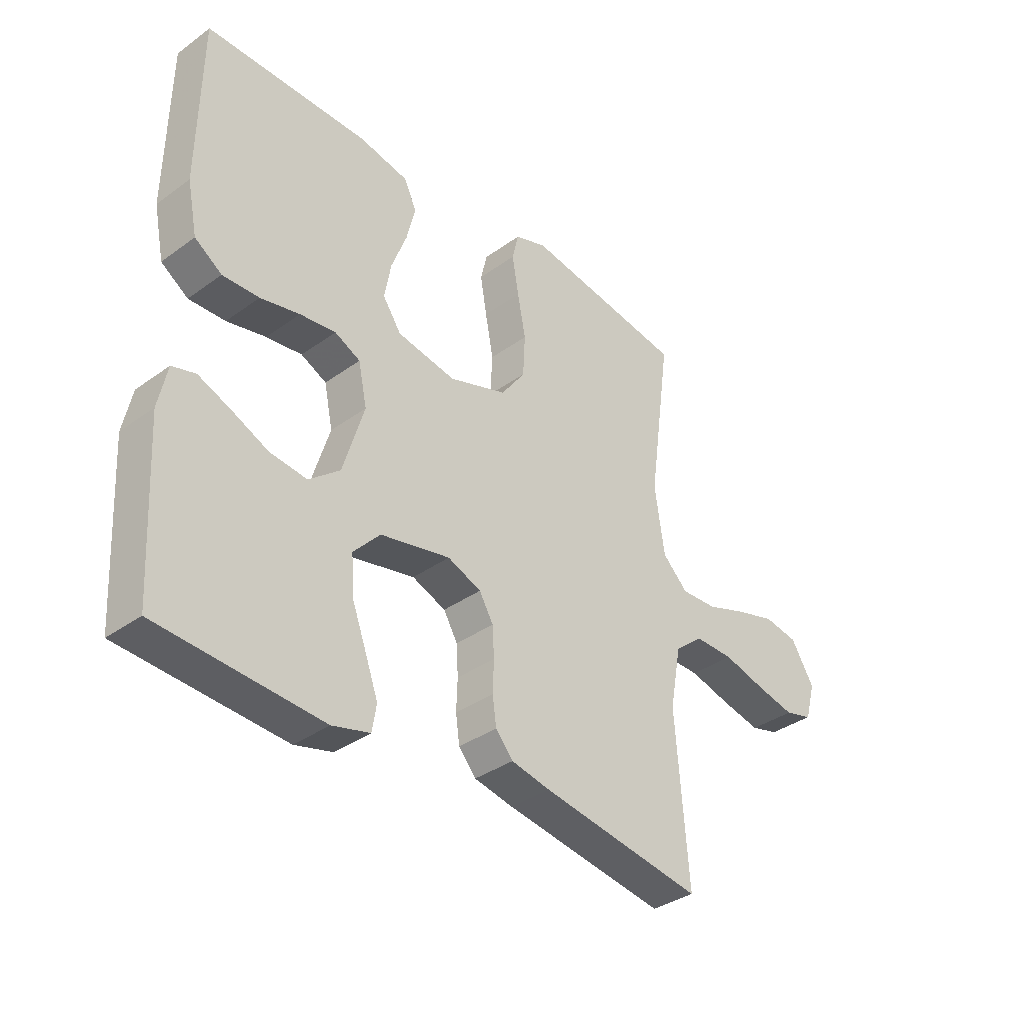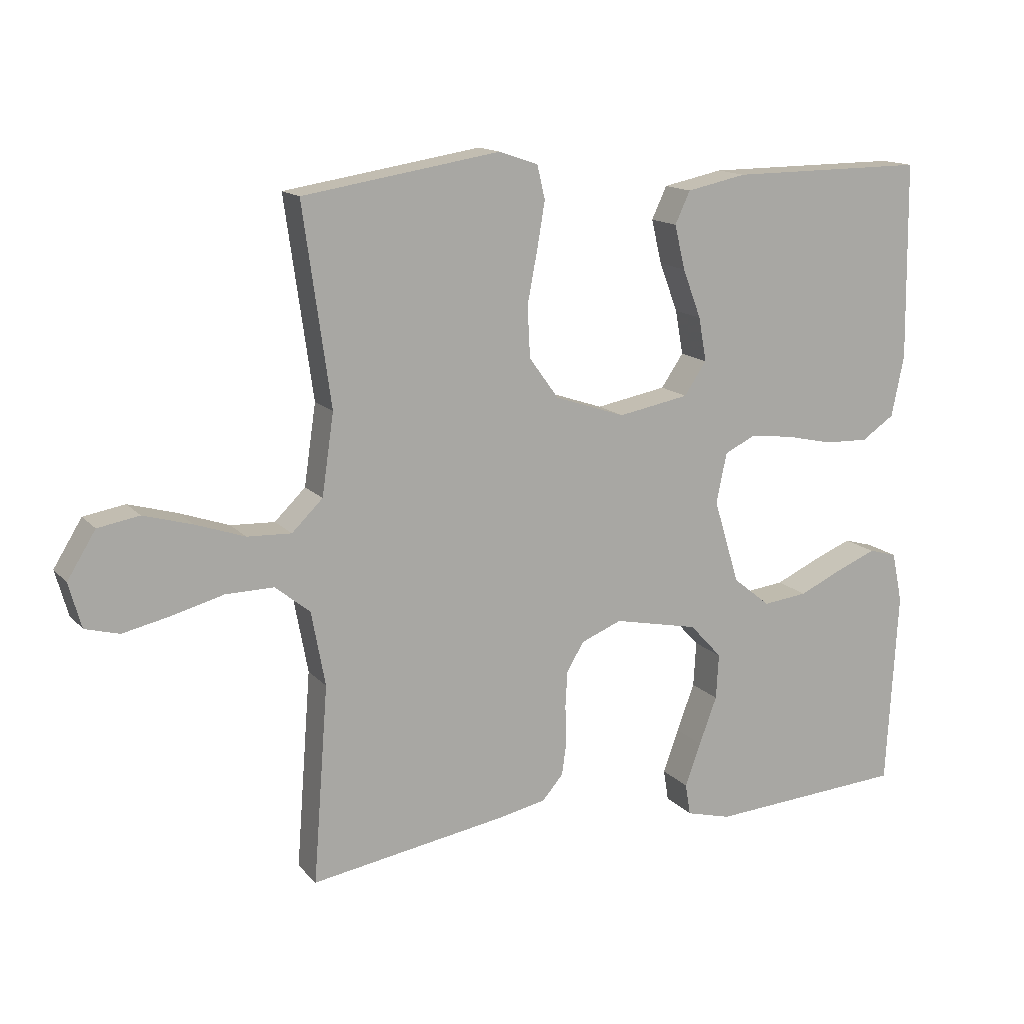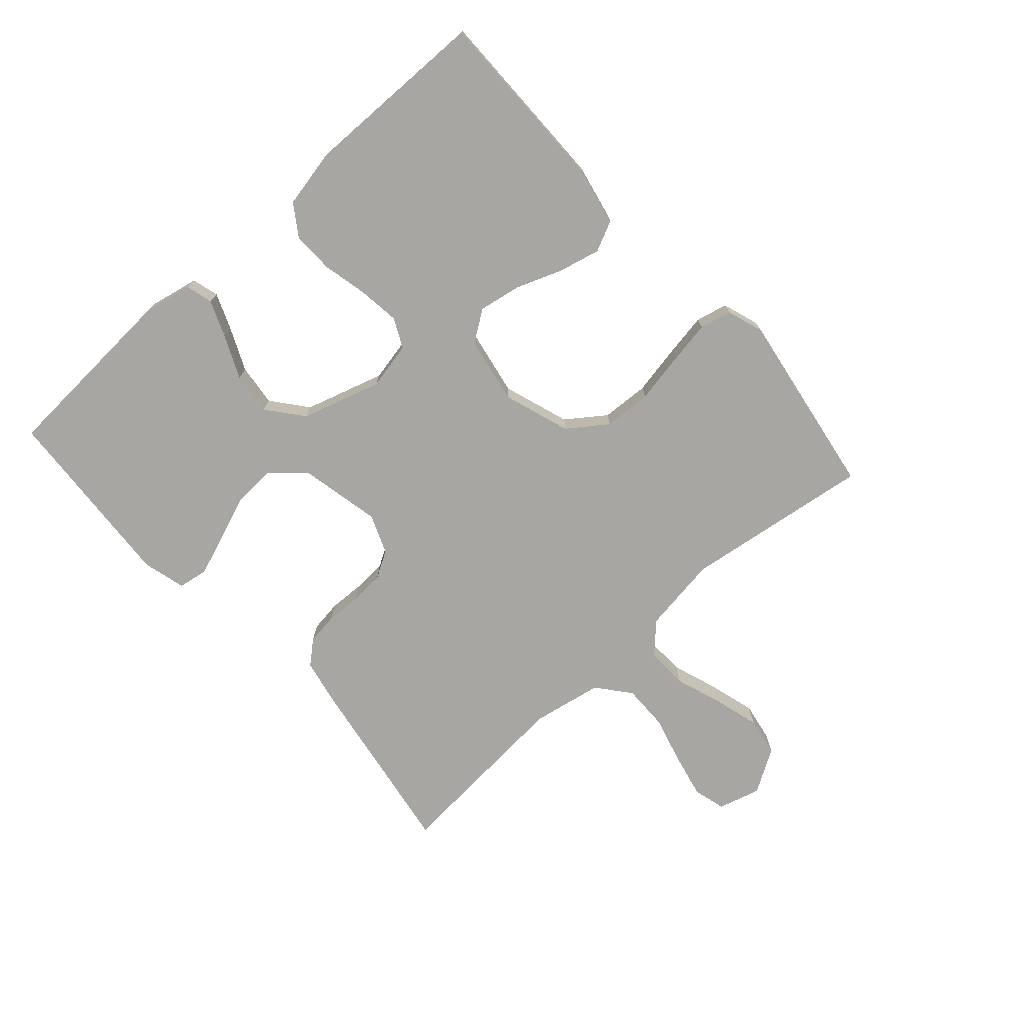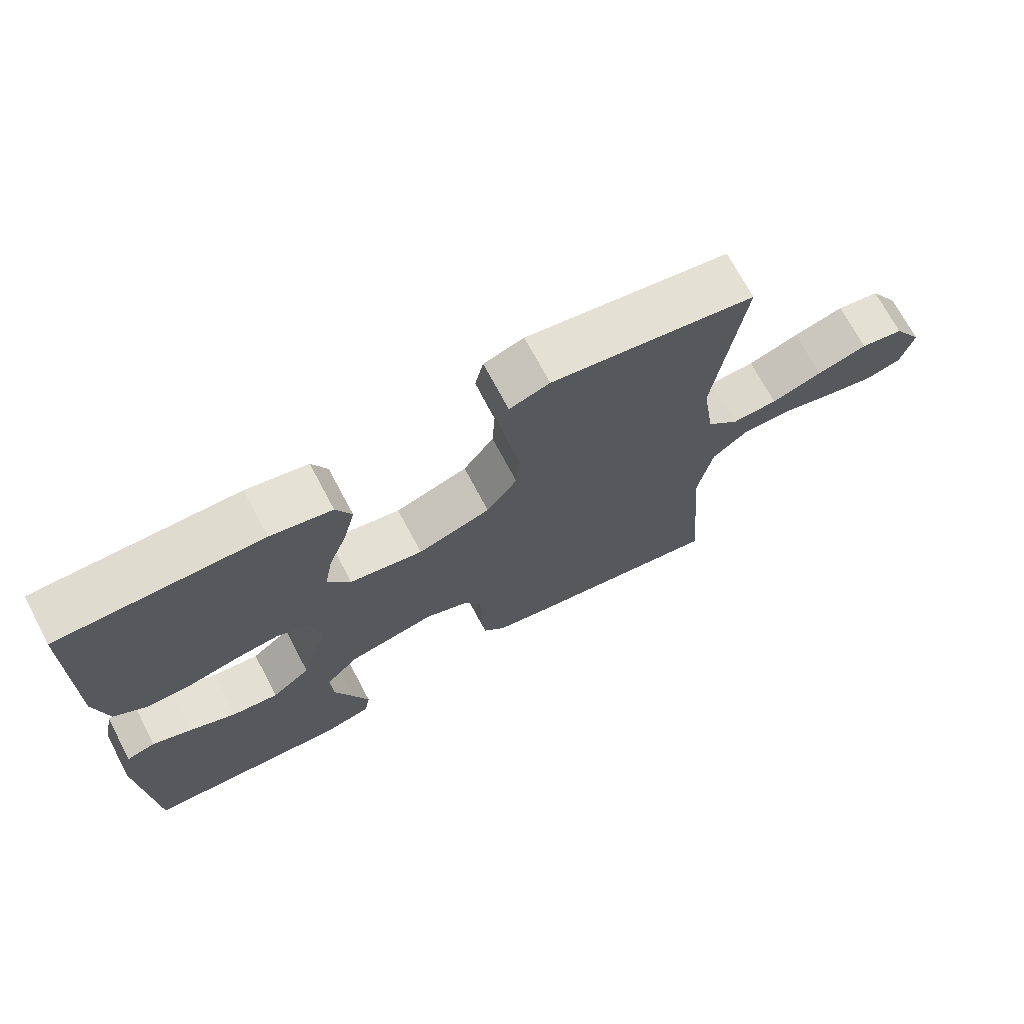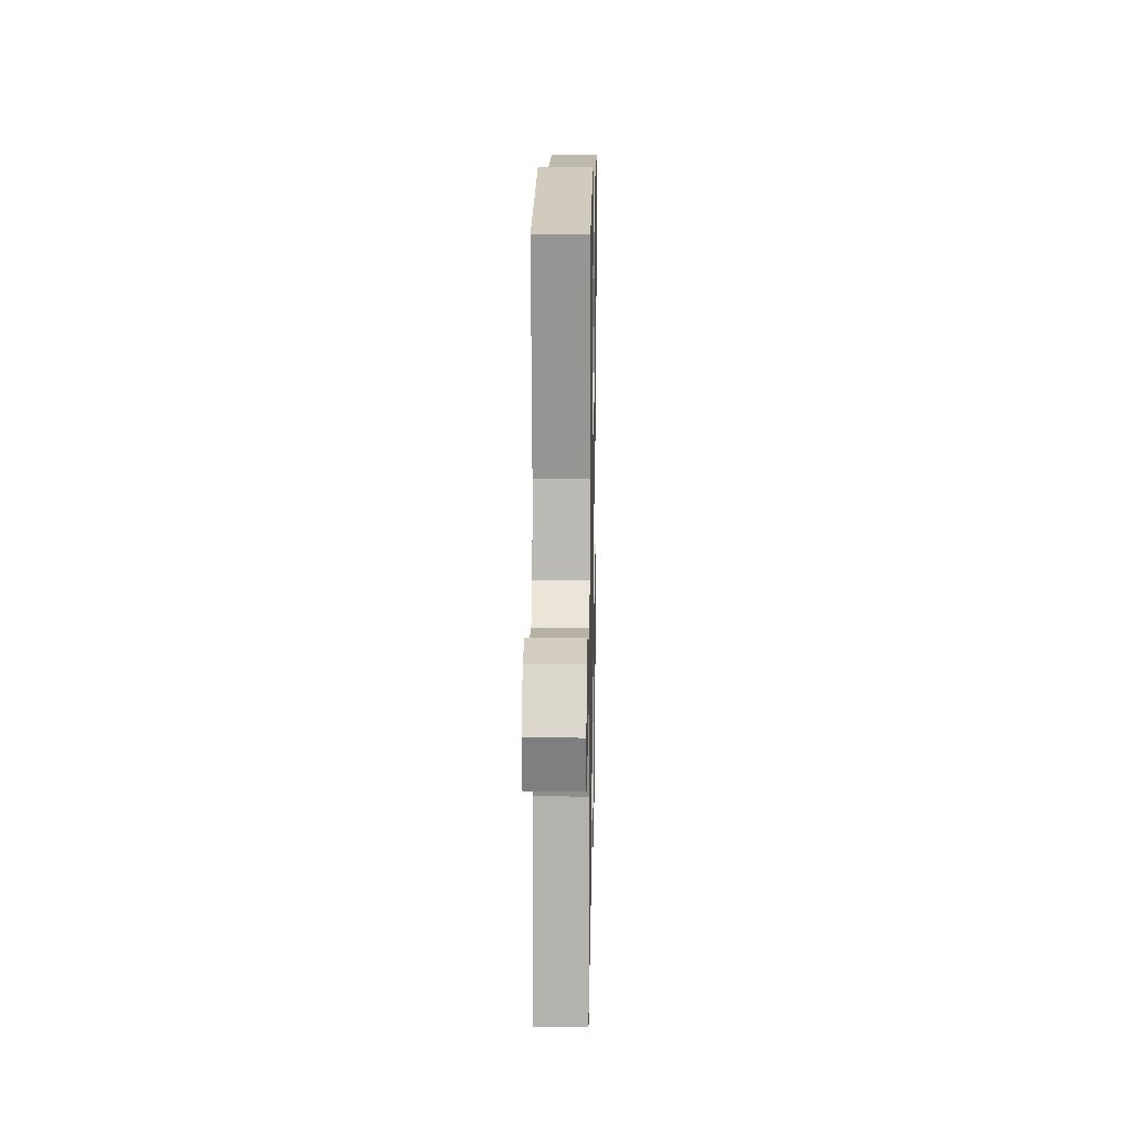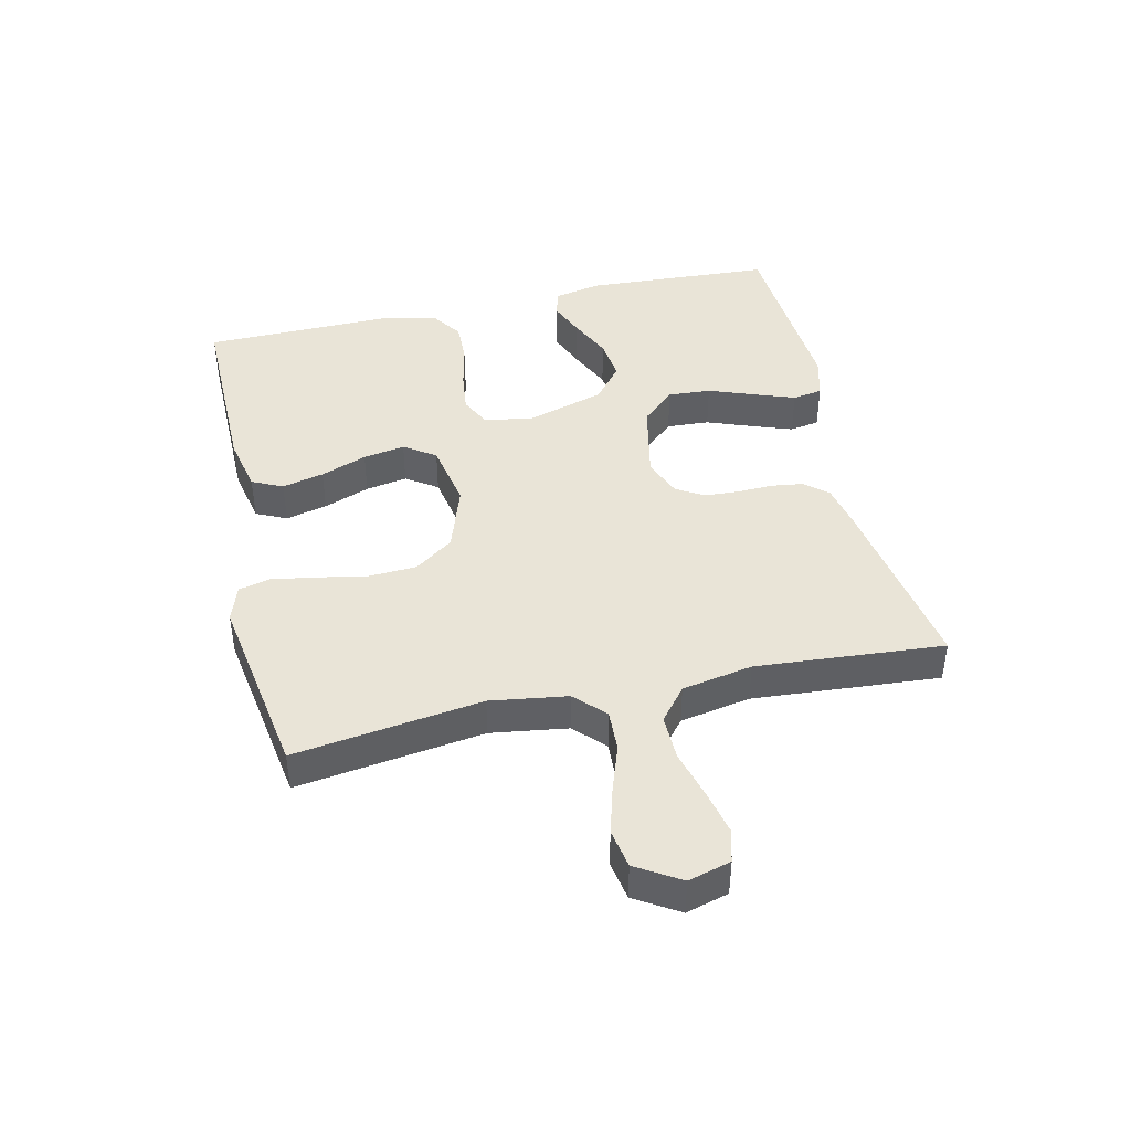
<metadata>
{"format":"obj","ext":"obj","renderer":"f3d","projection":"perspective","resolution":1024,"background":"white","views":[{"elev":-35.8,"azim":-46.5,"up":"+Z"},{"elev":14.3,"azim":154.2,"up":"+Z"},{"elev":-74.1,"azim":-48.1,"up":"+Y"},{"elev":70.8,"azim":-27.9,"up":"+Z"},{"elev":14.6,"azim":91.1,"up":"+Z"},{"elev":43.1,"azim":77.2,"up":"+Y"}]}
</metadata>
<code>
v -0.5 0.07 -0.5
v -0.517 0.07 -0.2
v -0.501 0.07 -0.123
v -0.458 0.07 -0.111
v -0.399 0.07 -0.135
v -0.331 0.07 -0.166
v -0.263 0.07 -0.174
v -0.206 0.07 -0.128
v -0.167 0.07 0
v -0.183 0.07 0.076
v -0.23 0.07 0.099
v -0.296 0.07 0.091
v -0.368 0.07 0.075
v -0.435 0.07 0.073
v -0.485 0.07 0.107
v -0.504 0.07 0.2
v -0.5 0.07 0.5
v -0.2 0.07 0.498
v -0.109 0.07 0.479
v -0.086 0.07 0.43
v -0.102 0.07 0.363
v -0.13 0.07 0.289
v -0.142 0.07 0.222
v -0.108 0.07 0.172
v 0 0.07 0.152
v 0.107 0.07 0.188
v 0.152 0.07 0.25
v 0.156 0.07 0.327
v 0.141 0.07 0.406
v 0.129 0.07 0.477
v 0.141 0.07 0.528
v 0.2 0.07 0.548
v 0.5 0.07 0.5
v 0.458 0.07 0.2
v 0.476 0.07 0.077
v 0.523 0.07 0.031
v 0.59 0.07 0.034
v 0.665 0.07 0.06
v 0.739 0.07 0.081
v 0.802 0.07 0.07
v 0.845 0.07 0
v 0.826 0.07 -0.068
v 0.774 0.07 -0.082
v 0.702 0.07 -0.066
v 0.624 0.07 -0.045
v 0.551 0.07 -0.044
v 0.498 0.07 -0.087
v 0.477 0.07 -0.2
v 0.5 0.07 -0.5
v 0.2 0.07 -0.451
v 0.128 0.07 -0.436
v 0.096 0.07 -0.399
v 0.089 0.07 -0.348
v 0.091 0.07 -0.291
v 0.088 0.07 -0.236
v 0.062 0.07 -0.192
v 0 0.07 -0.167
v -0.129 0.07 -0.194
v -0.178 0.07 -0.247
v -0.174 0.07 -0.316
v -0.147 0.07 -0.388
v -0.123 0.07 -0.454
v -0.131 0.07 -0.502
v -0.2 0.07 -0.52
v -0.5 0 -0.5
v -0.517 0 -0.2
v -0.501 0 -0.123
v -0.458 0 -0.111
v -0.399 0 -0.135
v -0.331 0 -0.166
v -0.263 0 -0.174
v -0.206 0 -0.128
v -0.167 0 0
v -0.183 0 0.076
v -0.23 0 0.099
v -0.296 0 0.091
v -0.368 0 0.075
v -0.435 0 0.073
v -0.485 0 0.107
v -0.504 0 0.2
v -0.5 0 0.5
v -0.2 0 0.498
v -0.109 0 0.479
v -0.086 0 0.43
v -0.102 0 0.363
v -0.13 0 0.289
v -0.142 0 0.222
v -0.108 0 0.172
v 0 0 0.152
v 0.107 0 0.188
v 0.152 0 0.25
v 0.156 0 0.327
v 0.141 0 0.406
v 0.129 0 0.477
v 0.141 0 0.528
v 0.2 0 0.548
v 0.5 0 0.5
v 0.458 0 0.2
v 0.476 0 0.077
v 0.523 0 0.031
v 0.59 0 0.034
v 0.665 0 0.06
v 0.739 0 0.081
v 0.802 0 0.07
v 0.845 0 0
v 0.826 0 -0.068
v 0.774 0 -0.082
v 0.702 0 -0.066
v 0.624 0 -0.045
v 0.551 0 -0.044
v 0.498 0 -0.087
v 0.477 0 -0.2
v 0.5 0 -0.5
v 0.2 0 -0.451
v 0.128 0 -0.436
v 0.096 0 -0.399
v 0.089 0 -0.348
v 0.091 0 -0.291
v 0.088 0 -0.236
v 0.062 0 -0.192
v 0 0 -0.167
v -0.129 0 -0.194
v -0.178 0 -0.247
v -0.174 0 -0.316
v -0.147 0 -0.388
v -0.123 0 -0.454
v -0.131 0 -0.502
v -0.2 0 -0.52
f 4 5 6
f 3 4 6
f 2 3 6
f 1 2 6
f 64 1 6
f 63 64 6
f 62 63 6
f 61 62 6
f 60 61 6
f 59 60 6 7
f 58 59 7 8
f 57 58 8 9
f 56 57 9 10
f 52 53 54
f 51 52 54
f 50 51 54
f 49 50 54
f 48 49 54
f 47 48 54 55
f 46 47 55 56
f 43 44 45
f 42 43 45
f 41 42 45
f 40 41 45
f 39 40 45
f 38 39 45
f 37 38 45
f 36 37 45 46
f 46 56 10
f 36 46 10
f 35 36 10
f 32 33 34
f 31 32 34
f 30 31 34
f 29 30 34
f 28 29 34
f 27 28 34 35
f 20 21 22
f 19 20 22
f 18 19 22
f 17 18 22
f 16 17 22
f 15 16 22
f 14 15 22
f 13 14 22
f 12 13 22
f 11 12 22 23
f 10 11 23 24
f 26 27 35
f 25 26 35 10
f 10 24 25
f 70 69 68
f 70 68 67
f 70 67 66
f 70 66 65
f 70 65 128
f 70 128 127
f 70 127 126
f 70 126 125
f 70 125 124
f 71 70 124 123
f 72 71 123 122
f 73 72 122 121
f 74 73 121 120
f 118 117 116
f 118 116 115
f 118 115 114
f 118 114 113
f 118 113 112
f 119 118 112 111
f 120 119 111 110
f 109 108 107
f 109 107 106
f 109 106 105
f 109 105 104
f 109 104 103
f 109 103 102
f 109 102 101
f 110 109 101 100
f 74 120 110
f 74 110 100
f 74 100 99
f 98 97 96
f 98 96 95
f 98 95 94
f 98 94 93
f 98 93 92
f 99 98 92 91
f 86 85 84
f 86 84 83
f 86 83 82
f 86 82 81
f 86 81 80
f 86 80 79
f 86 79 78
f 86 78 77
f 86 77 76
f 87 86 76 75
f 88 87 75 74
f 99 91 90
f 74 99 90 89
f 89 88 74
f 1 65 66 2
f 2 66 67 3
f 3 67 68 4
f 4 68 69 5
f 5 69 70 6
f 6 70 71 7
f 7 71 72 8
f 8 72 73 9
f 9 73 74 10
f 10 74 75 11
f 11 75 76 12
f 12 76 77 13
f 13 77 78 14
f 14 78 79 15
f 15 79 80 16
f 16 80 81 17
f 17 81 82 18
f 18 82 83 19
f 19 83 84 20
f 20 84 85 21
f 21 85 86 22
f 22 86 87 23
f 23 87 88 24
f 24 88 89 25
f 25 89 90 26
f 26 90 91 27
f 27 91 92 28
f 28 92 93 29
f 29 93 94 30
f 30 94 95 31
f 31 95 96 32
f 32 96 97 33
f 33 97 98 34
f 34 98 99 35
f 35 99 100 36
f 36 100 101 37
f 37 101 102 38
f 38 102 103 39
f 39 103 104 40
f 40 104 105 41
f 41 105 106 42
f 42 106 107 43
f 43 107 108 44
f 44 108 109 45
f 45 109 110 46
f 46 110 111 47
f 47 111 112 48
f 48 112 113 49
f 49 113 114 50
f 50 114 115 51
f 51 115 116 52
f 52 116 117 53
f 53 117 118 54
f 54 118 119 55
f 55 119 120 56
f 56 120 121 57
f 57 121 122 58
f 58 122 123 59
f 59 123 124 60
f 60 124 125 61
f 61 125 126 62
f 62 126 127 63
f 63 127 128 64
f 64 128 65 1

</code>
